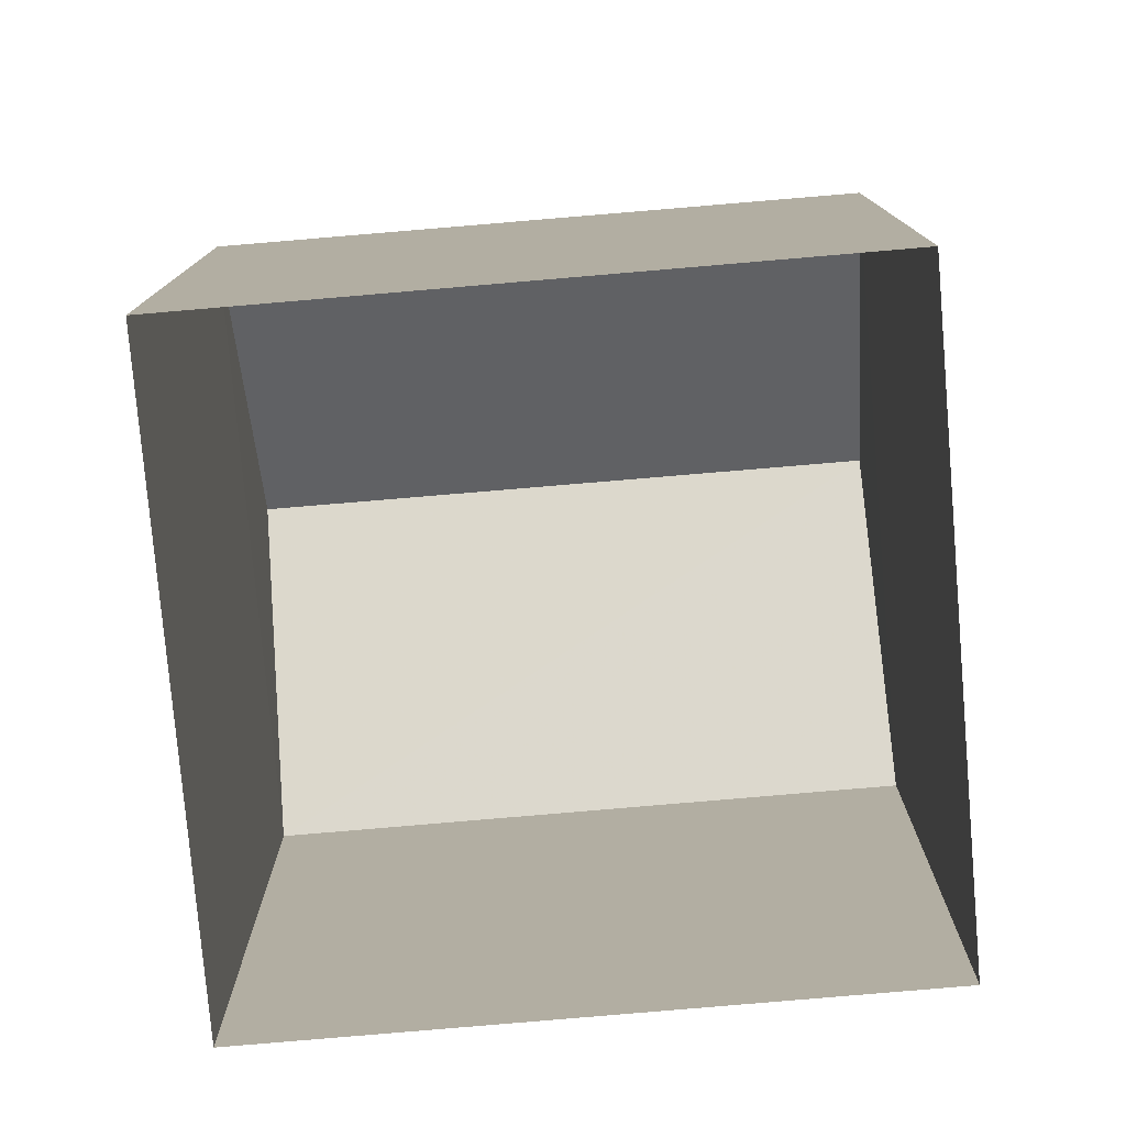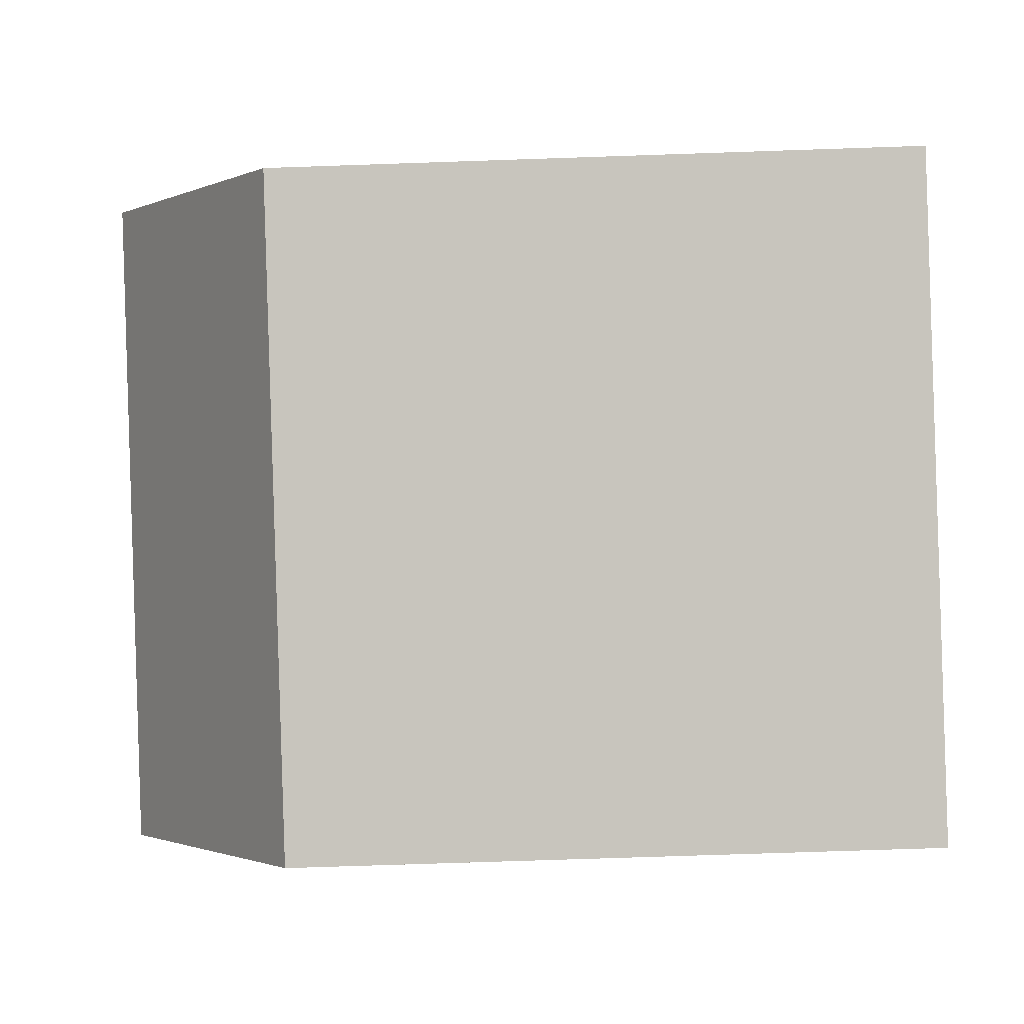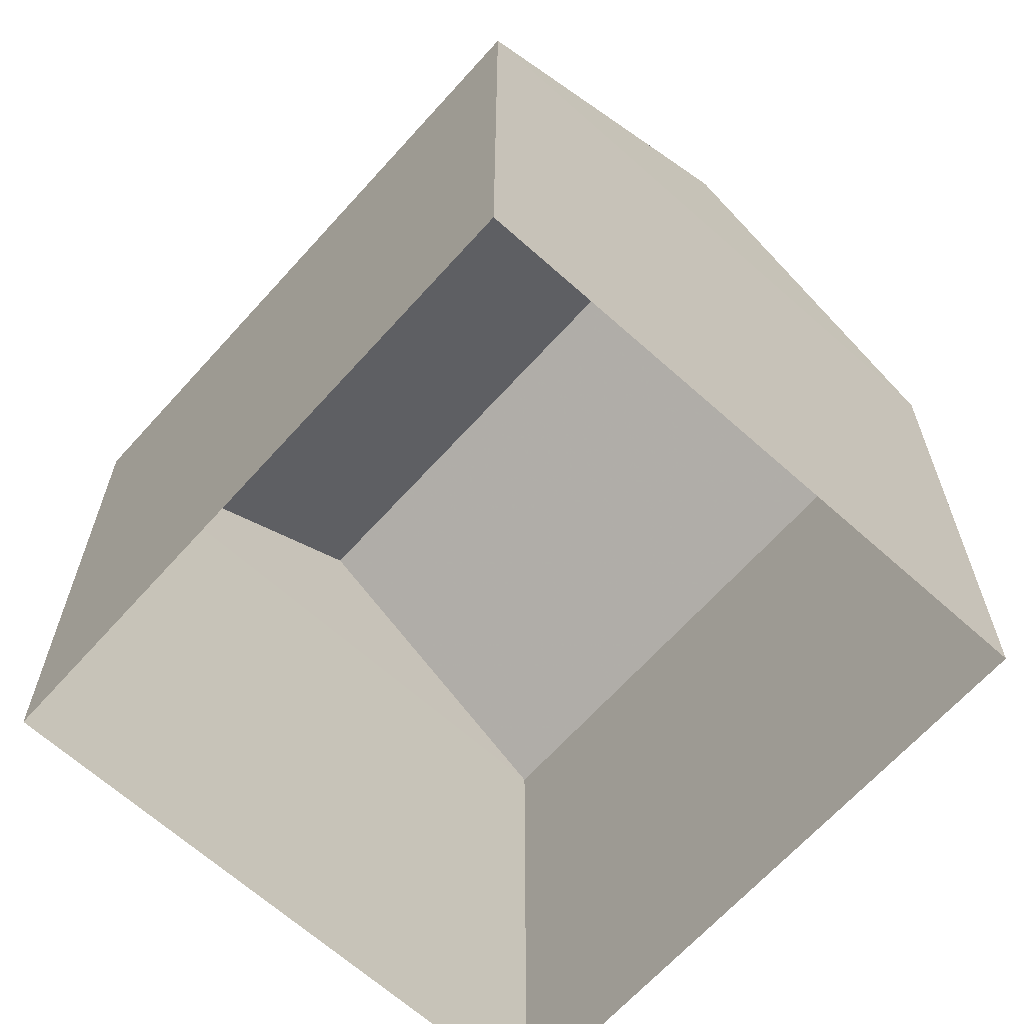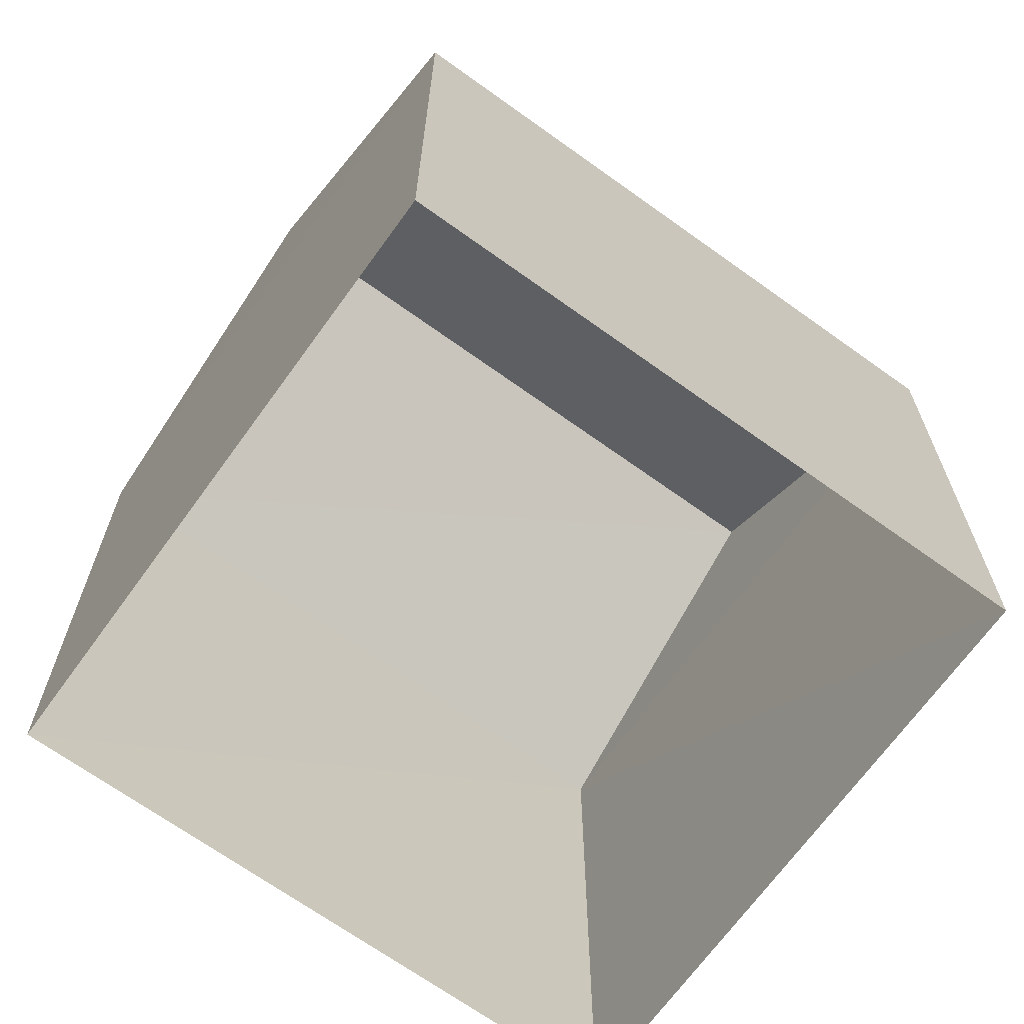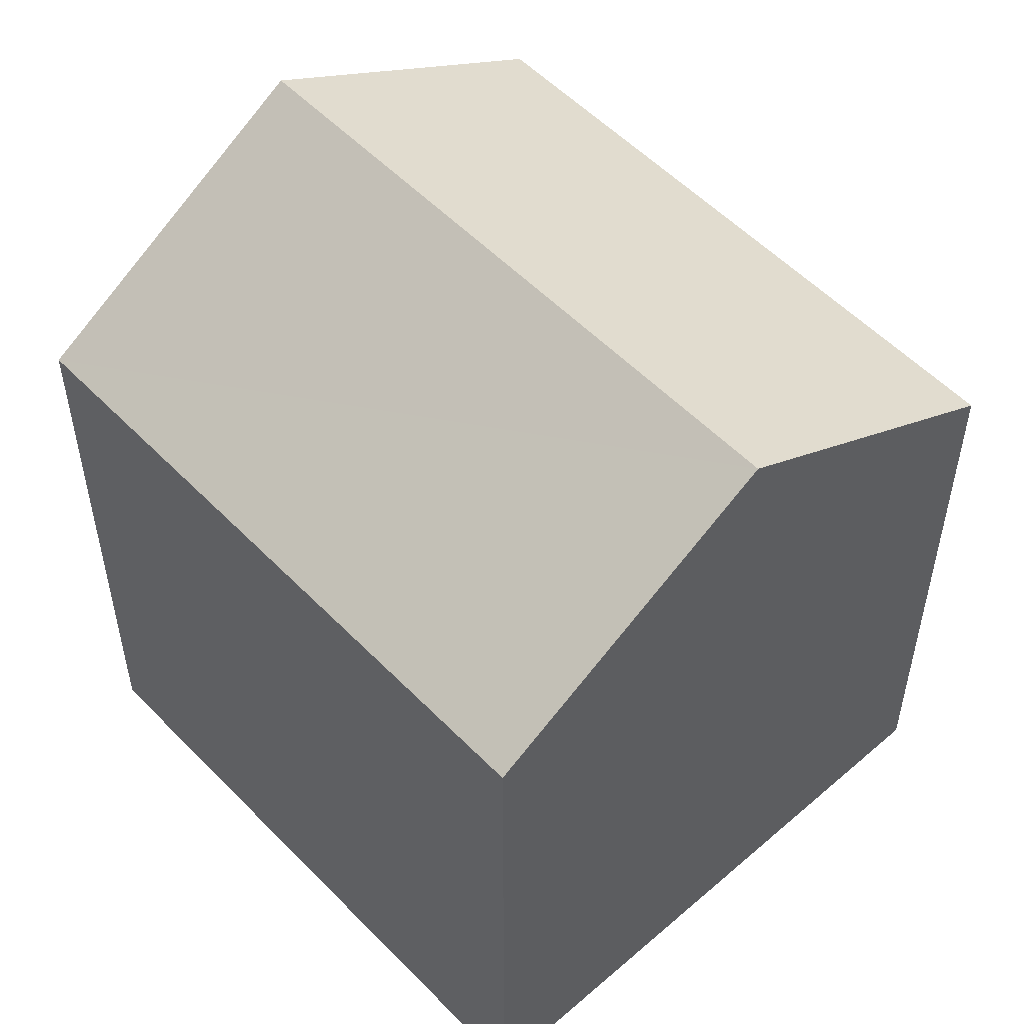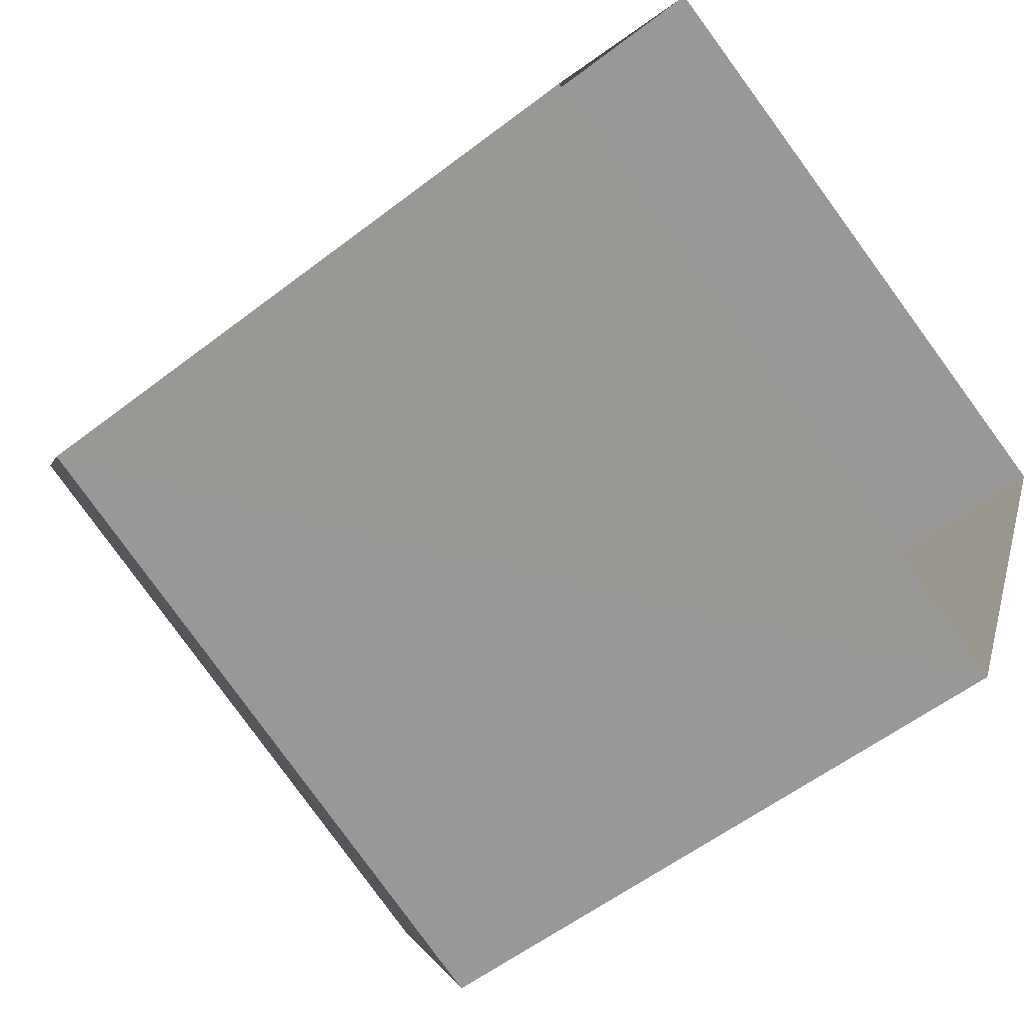
<metadata>
{"format":"obj","ext":"obj","renderer":"f3d","projection":"perspective","resolution":1024,"background":"white","views":[{"elev":-78.7,"azim":26.6,"up":"+Z"},{"elev":-68.6,"azim":91.9,"up":"+Y"},{"elev":-65.8,"azim":-110.1,"up":"+Z"},{"elev":-68.4,"azim":-14.0,"up":"+Z"},{"elev":54.1,"azim":69.1,"up":"+Z"},{"elev":-54.7,"azim":129.4,"up":"+Y"}]}
</metadata>
<code>
v -3.111e+05 4.301e+04 3.339
v -3.111e+05 4.302e+04 3.347
v -3.111e+05 4.301e+04 3.343
v -3.111e+05 4.301e+04 3.343
v -3.111e+05 4.301e+04 12.19
v -3.111e+05 4.301e+04 10.18
v -3.111e+05 4.301e+04 12.19
v -3.111e+05 4.302e+04 10.19
v -3.111e+05 4.301e+04 10.18
v -3.111e+05 4.301e+04 10.18
f 1 2 3
f 1 4 2
f 5 6 7
f 5 8 6
f 9 10 5
f 7 9 5
f 10 1 3
f 10 9 1
f 10 3 8
f 10 8 5
f 3 2 8
f 8 2 4
f 6 8 4
f 4 1 6
f 6 9 7
f 6 1 9

</code>
